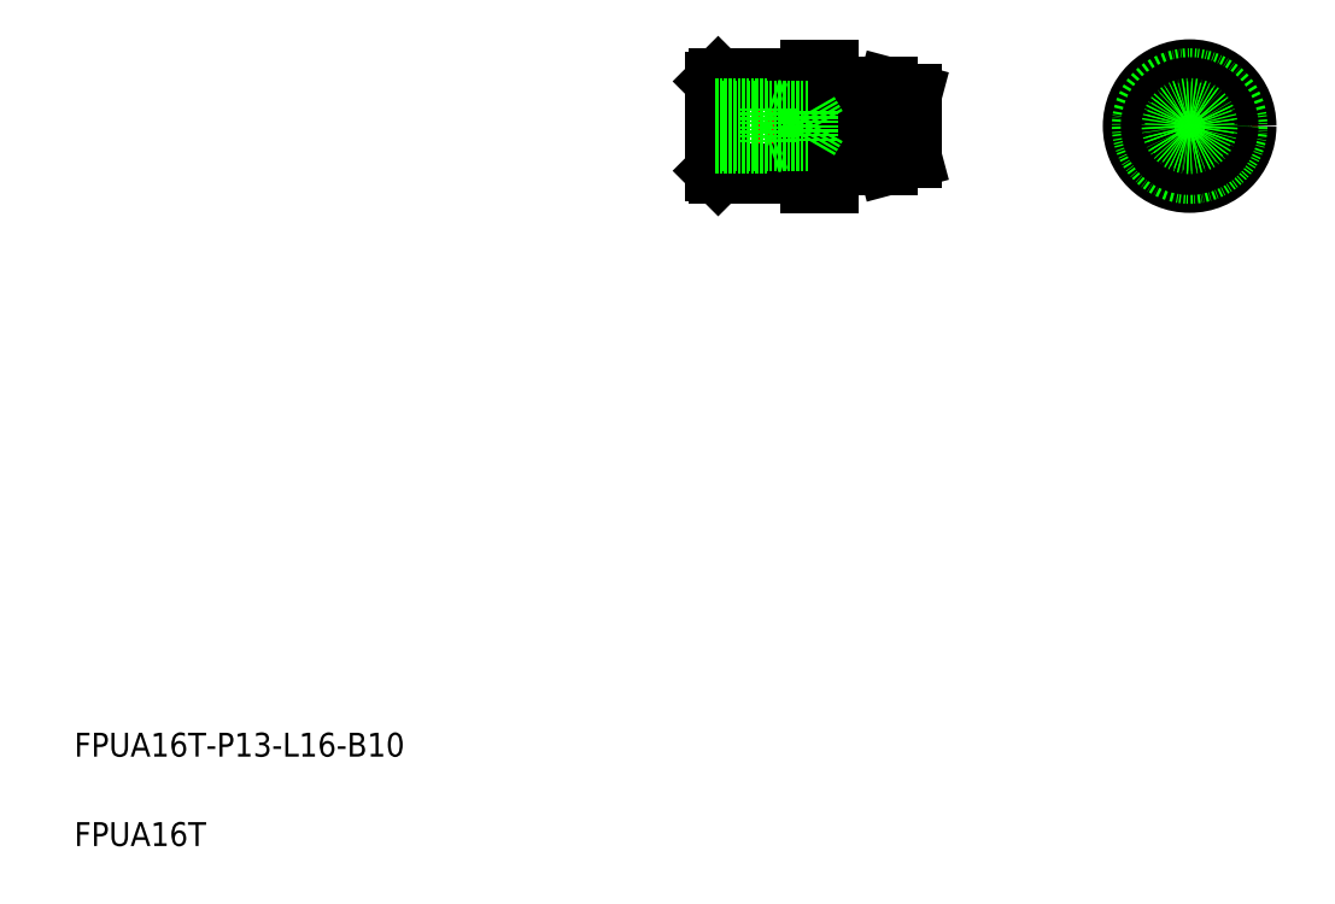
<metadata>
{"format":"dxf","ext":"dxf","renderer":"ezdxf+matplotlib","layout":"modelspace","background":"white","min_lineweight":24,"dpi":150}
</metadata>
<code>
0
SECTION
2
ENTITIES
0
LINE
8
CENTER
10
116.2
20
130.8
30
0
11
151.8
21
130.8
31
0
0
LINE
8
0
10
137.5
20
124.3
30
0
11
146.5
21
124.3
31
0
0
LINE
8
0
10
137.5
20
137.3
30
0
11
146.5
21
137.3
31
0
0
TEXT
8
0
10
10
20
25
30
0
40
4
1
FPUA16T-P13-L16-B10
0
TEXT
8
0
10
10
20
10
30
0
40
4
1
FPUA16T
0
LINE
8
0
10
136.5
20
121.3
30
0
11
136.5
21
140.3
31
0
0
LINE
8
0
10
118
20
122.8
30
0
11
118
21
138.8
31
0
0
LINE
8
0
10
132.5
20
138.8
30
0
11
132.5
21
122.8
31
0
0
LINE
8
0
10
117.5
20
138.3
30
0
11
117.5
21
123.3
31
0
0
LINE
8
0
10
133.5
20
140.3
30
0
11
133.5
21
121.3
31
0
0
LINE
8
0
10
118
20
122.8
30
0
11
132.5
21
122.8
31
0
0
LINE
8
0
10
118
20
122.8
30
0
11
117.5
21
123.3
31
0
0
LINE
8
0
10
133.5
20
121.3
30
0
11
136.5
21
121.3
31
0
0
LINE
8
0
10
137.5
20
124.3
30
0
11
137.5
21
137.3
31
0
0
LINE
8
0
10
118
20
138.8
30
0
11
132.5
21
138.8
31
0
0
LINE
8
0
10
117.5
20
138.3
30
0
11
118
21
138.8
31
0
0
LINE
8
0
10
123.1
20
138.8
30
0
11
123.1
21
138.8
31
0
0
LINE
8
0
10
128.2
20
138.8
30
0
11
128.2
21
138.8
31
0
0
LINE
8
0
10
133.5
20
140.3
30
0
11
136.5
21
140.3
31
0
0
LINE
8
CENTER
10
185.5
20
130.8
30
0
11
208.5
21
130.8
31
0
0
LINE
8
0
10
150.5
20
136.2
30
0
11
150.5
21
125.4
31
0
0
LINE
8
0
10
146.5
20
137.3
30
0
11
146.5
21
124.3
31
0
0
LINE
8
0
10
146.5
20
124.3
30
0
11
150.5
21
125.4
31
0
0
LINE
8
0
10
146.5
20
137.3
30
0
11
150.5
21
136.2
31
0
0
LINE
8
CENTER
10
197
20
142.3
30
0
11
197
21
119.3
31
0
0
CIRCLE
8
0
10
197
20
130.8
30
0
40
9.5
0
CIRCLE
8
0
10
197
20
130.8
30
0
40
8
0
CIRCLE
8
0
10
197
20
130.8
30
0
40
5.428
0
CIRCLE
8
0
10
197
20
130.8
30
0
40
6.5
0
LINE
8
0
10
133.3
20
138.7
30
0
11
132.6
21
138.7
31
0
0
ARC
8
0
10
132.6
20
138.9
30
0
40
0.2
50
210
51
270
0
ARC
8
0
10
133.3
20
138.9
30
0
40
0.2
50
270
51
0
0
LINE
8
0
10
136.7
20
137.2
30
0
11
137.3
21
137.2
31
0
0
ARC
8
0
10
136.7
20
137.4
30
0
40
0.2
50
180
51
270
0
ARC
8
0
10
137.3
20
137.4
30
0
40
0.2
50
270
51
330
0
LINE
8
0
10
133.3
20
122.9
30
0
11
132.6
21
122.9
31
0
0
ARC
8
0
10
132.6
20
122.7
30
0
40
0.2
50
90
51
150
0
ARC
8
0
10
133.3
20
122.7
30
0
40
0.2
50
0
51
90
0
LINE
8
0
10
136.7
20
124.4
30
0
11
137.3
21
124.4
31
0
0
ARC
8
0
10
136.7
20
124.2
30
0
40
0.2
50
90
51
180
0
ARC
8
0
10
137.3
20
124.2
30
0
40
0.2
50
30
51
90
0
LINE
8
0
10
133.1
20
133.2
30
0
11
117.5
21
133.2
31
0
0
LINE
8
0
10
117.5
20
133.8
30
0
11
126.5
21
133.8
31
0
0
LINE
8
0
10
126.5
20
133.8
30
0
11
126.5
21
127.8
31
0
0
LINE
8
0
10
134.5
20
130.8
30
0
11
133.1
21
133.2
31
0
0
LINE
8
0
10
126.5
20
133.8
30
0
11
128
21
133.2
31
0
0
LINE
8
0
10
133.1
20
133.2
30
0
11
133.1
21
128.3
31
0
0
LINE
8
0
10
134.5
20
130.8
30
0
11
133.1
21
128.3
31
0
0
LINE
8
0
10
126.5
20
127.8
30
0
11
128
21
128.3
31
0
0
LINE
8
0
10
133.1
20
128.3
30
0
11
117.5
21
128.3
31
0
0
LINE
8
0
10
117.5
20
127.8
30
0
11
126.5
21
127.8
31
0
0
CIRCLE
8
0
10
197
20
130.8
30
0
40
3
0
CIRCLE
8
0
10
197
20
130.8
30
0
40
2.458
0
ENDSEC
0
EOF

</code>
